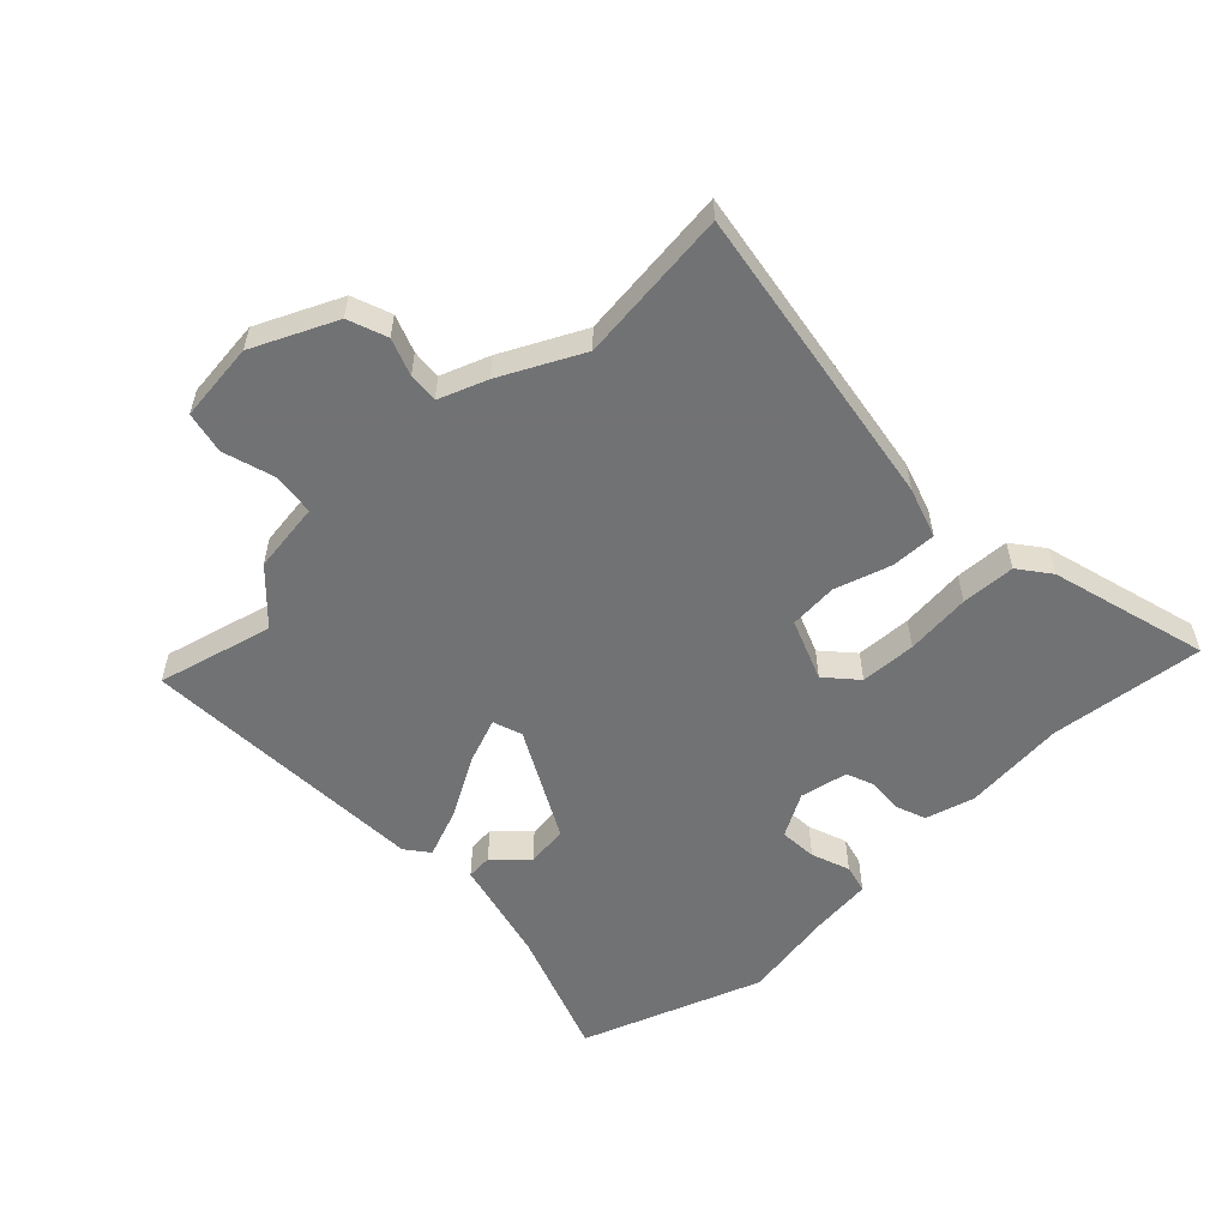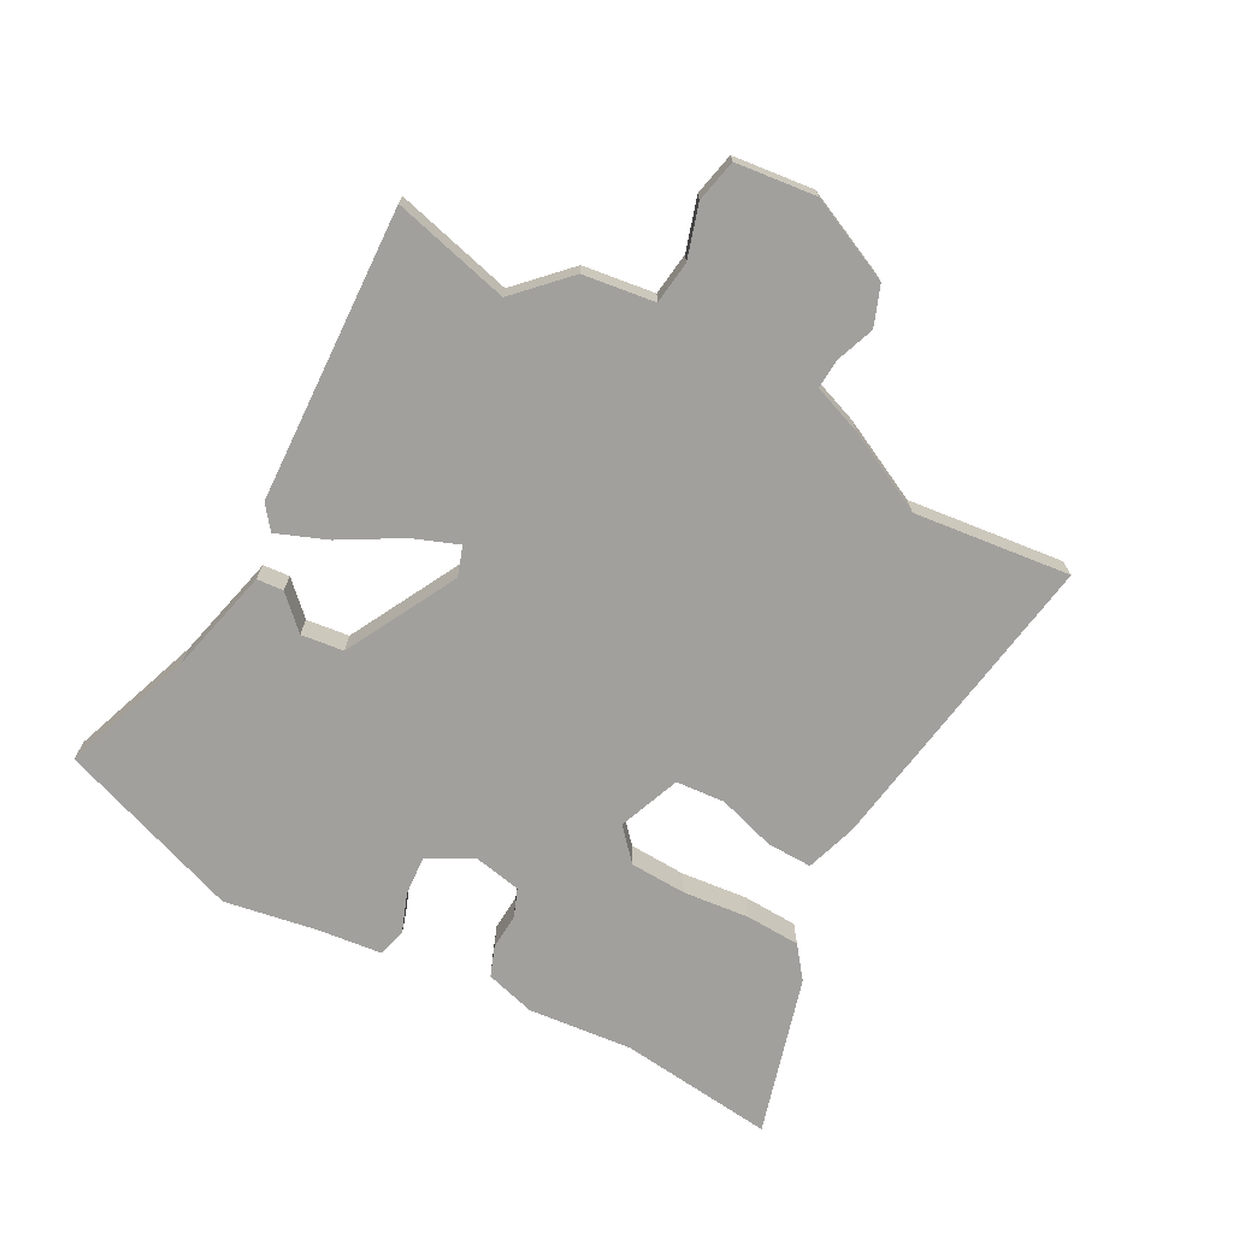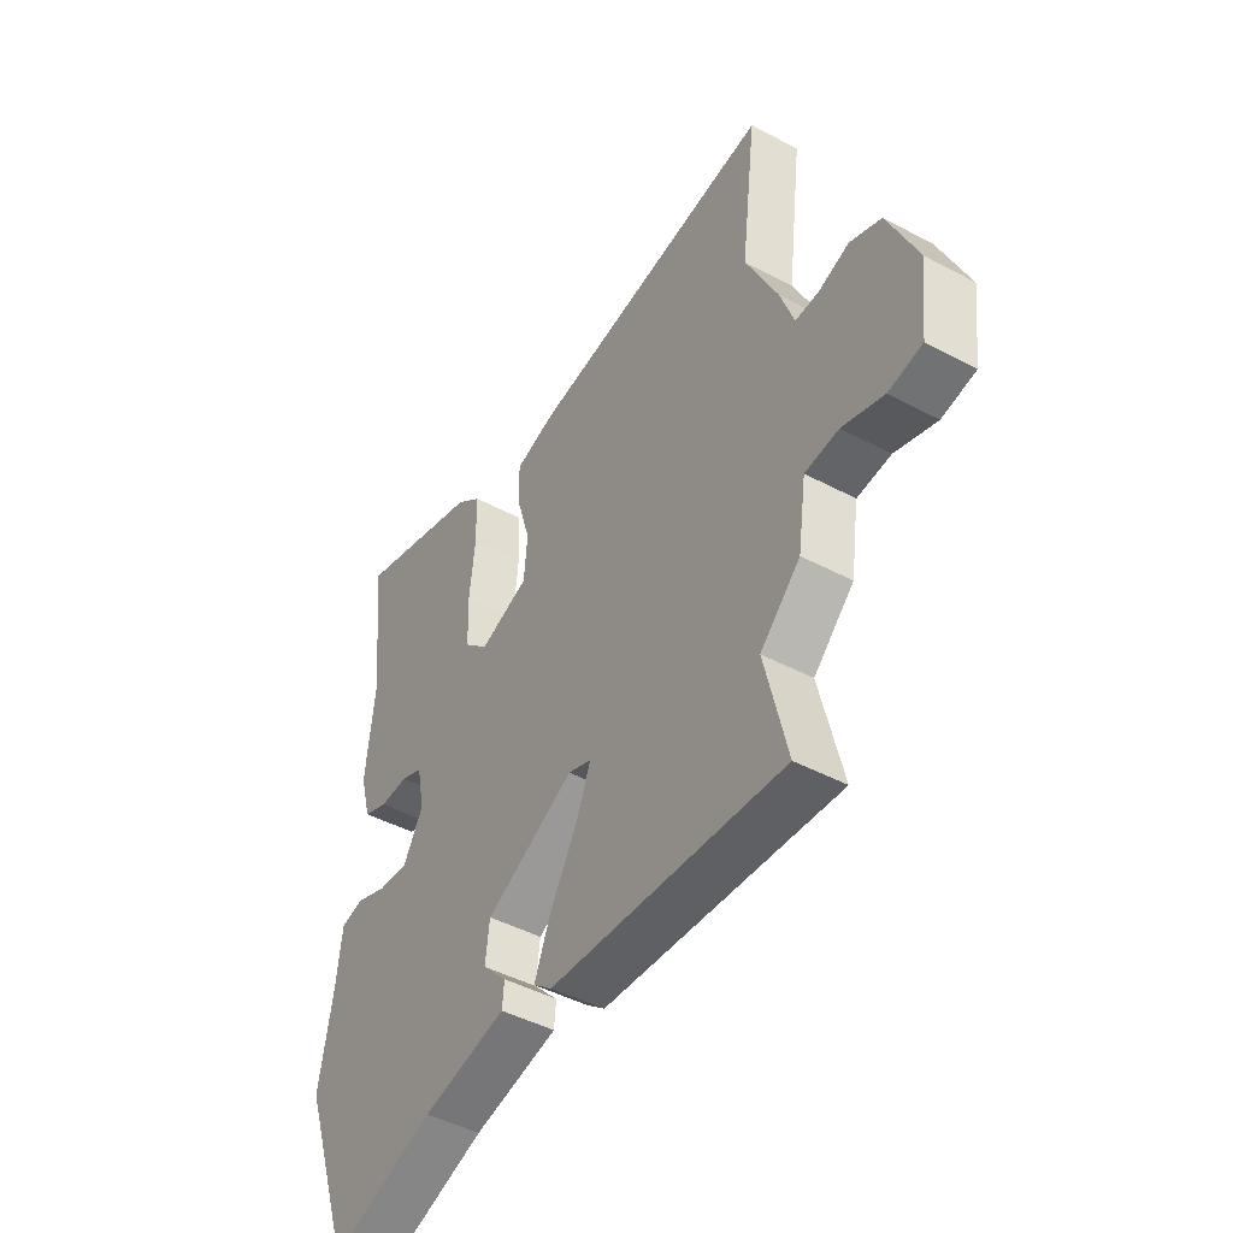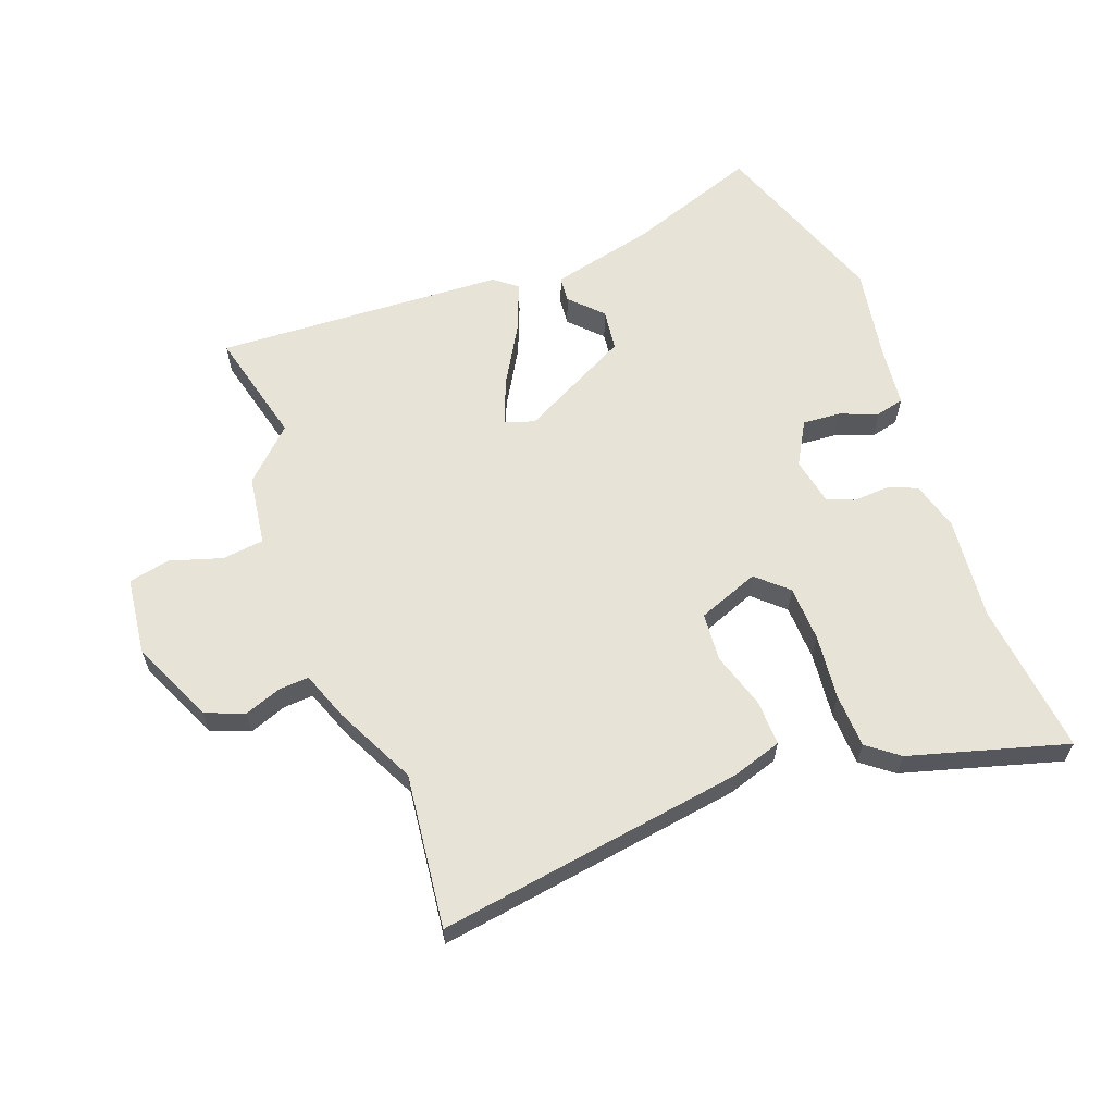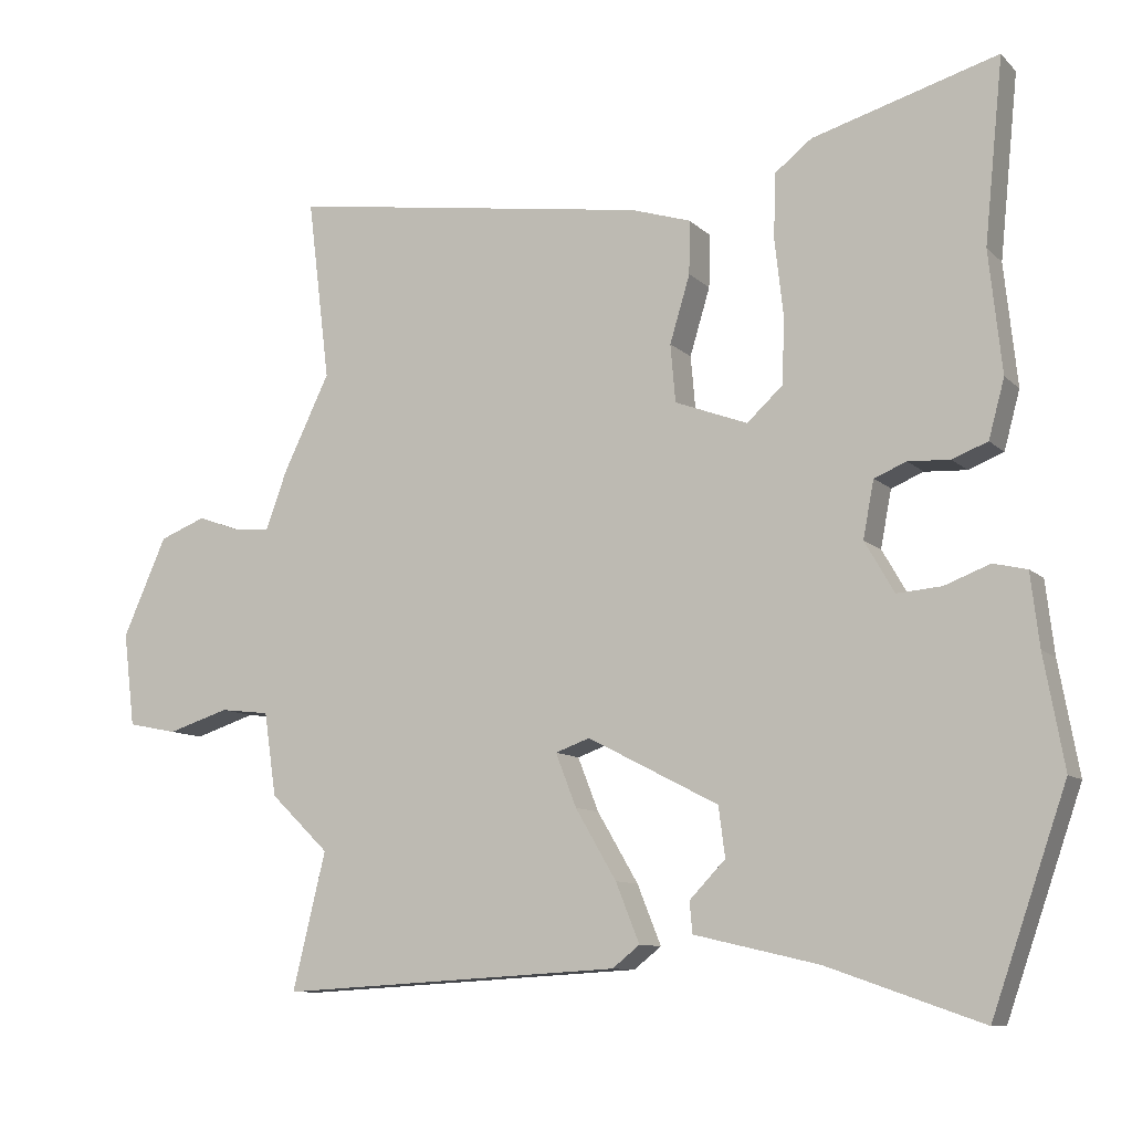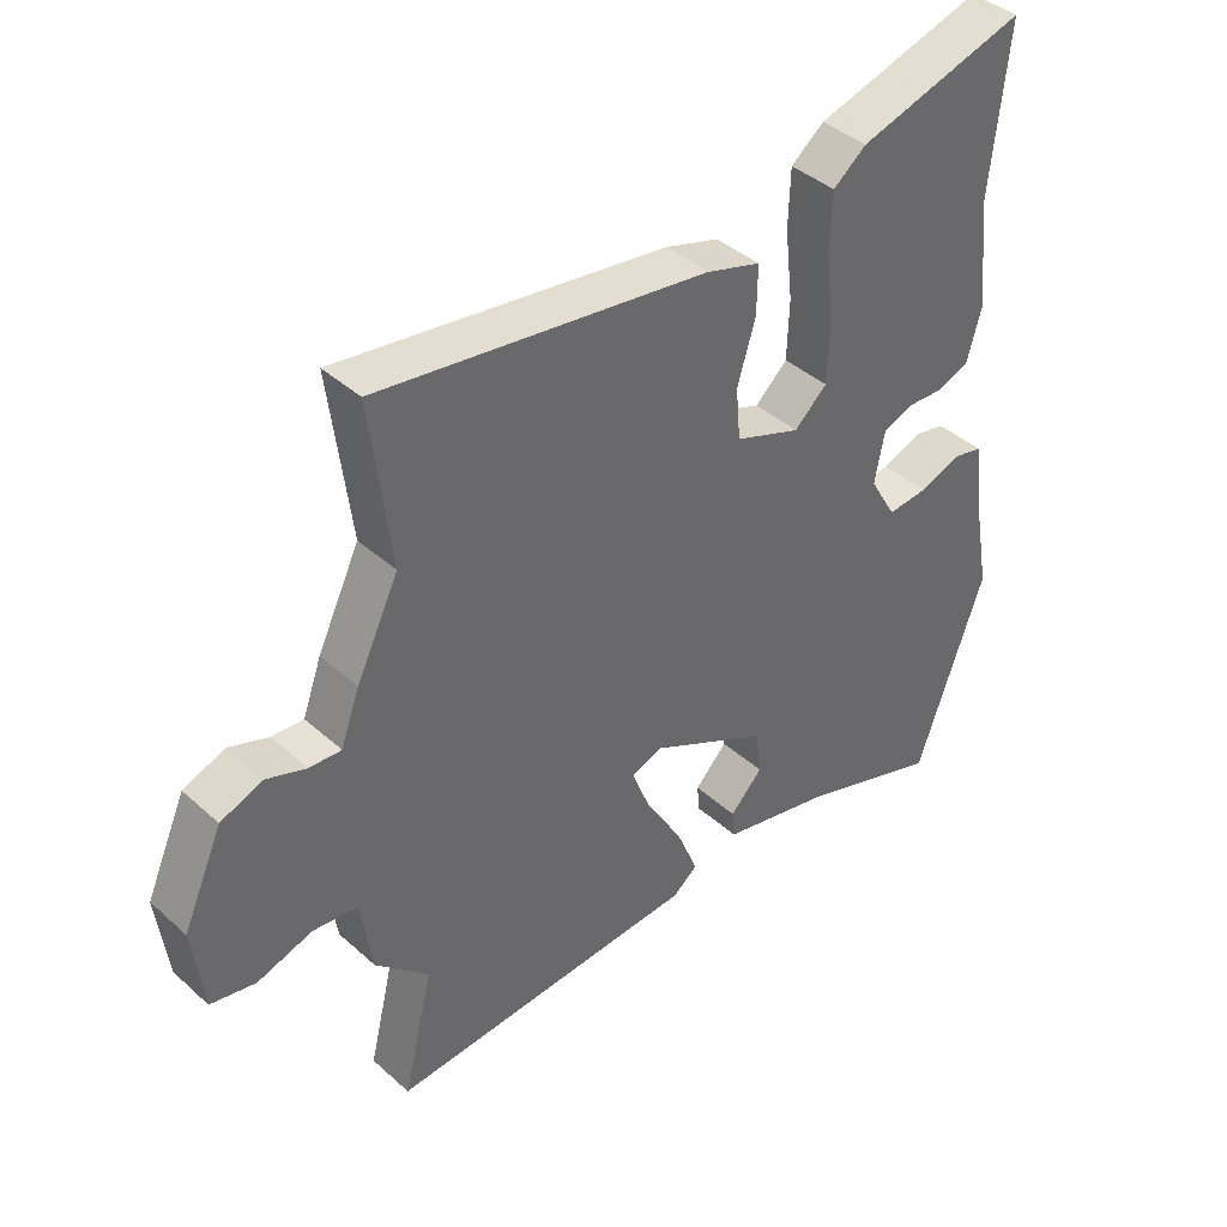
<metadata>
{"format":"obj","ext":"obj","renderer":"f3d","projection":"perspective","resolution":1024,"background":"white","views":[{"elev":-55.6,"azim":-46.9,"up":"+Y"},{"elev":-71.6,"azim":-118.9,"up":"+Y"},{"elev":-45.3,"azim":-121.7,"up":"+Z"},{"elev":61.8,"azim":-20.7,"up":"+Y"},{"elev":-9.9,"azim":25.3,"up":"+Z"},{"elev":40.8,"azim":-42.6,"up":"+Z"}]}
</metadata>
<code>
v -0.513 0.07 -0.554
v -0.467 0.07 -0.364
v -0.549 0.07 -0.285
v -0.566 0.07 -0.169
v -0.635 0.07 -0.161
v -0.72 0.07 -0.188
v -0.789 0.07 -0.174
v -0.805 0.07 -0.044
v -0.744 0.07 0.093
v -0.68 0.07 0.118
v -0.619 0.07 0.096
v -0.57 0.07 0.093
v -0.541 0.07 0.173
v -0.476 0.07 0.307
v -0.507 0.07 0.56
v -0.002 0.07 0.486
v 0.081 0.07 0.46
v 0.08 0.07 0.386
v 0.052 0.07 0.293
v 0.059 0.07 0.213
v 0.16 0.07 0.175
v 0.21 0.07 0.221
v 0.213 0.07 0.313
v 0.201 0.07 0.42
v 0.204 0.07 0.509
v 0.255 0.07 0.549
v 0.513 0.07 0.624
v 0.487 0.07 0.37
v 0.505 0.07 0.201
v 0.483 0.07 0.12
v 0.434 0.07 0.101
v 0.376 0.07 0.104
v 0.331 0.07 0.086
v 0.316 0.07 0.007
v 0.357 0.07 -0.064
v 0.419 0.07 -0.059
v 0.482 0.07 -0.035
v 0.529 0.07 -0.046
v 0.541 0.07 -0.147
v 0.569 0.07 -0.301
v 0.465 0.07 -0.6
v 0.25 0.07 -0.525
v 0.077 0.07 -0.485
v 0.073 0.07 -0.442
v 0.123 0.07 -0.39
v 0.114 0.07 -0.321
v -0.068 0.07 -0.227
v -0.116 0.07 -0.244
v -0.087 0.07 -0.318
v -0.03 0.07 -0.415
v 0.003 0.07 -0.497
v -0.035 0.07 -0.527
v -0.513 0 -0.554
v -0.467 0 -0.364
v -0.549 0 -0.285
v -0.566 0 -0.169
v -0.635 0 -0.161
v -0.72 0 -0.188
v -0.789 0 -0.174
v -0.805 0 -0.044
v -0.744 0 0.093
v -0.68 0 0.118
v -0.619 0 0.096
v -0.57 0 0.093
v -0.541 0 0.173
v -0.476 0 0.307
v -0.507 0 0.56
v -0.002 0 0.486
v 0.081 0 0.46
v 0.08 0 0.386
v 0.052 0 0.293
v 0.059 0 0.213
v 0.16 0 0.175
v 0.21 0 0.221
v 0.213 0 0.313
v 0.201 0 0.42
v 0.204 0 0.509
v 0.255 0 0.549
v 0.513 0 0.624
v 0.487 0 0.37
v 0.505 0 0.201
v 0.483 0 0.12
v 0.434 0 0.101
v 0.376 0 0.104
v 0.331 0 0.086
v 0.316 0 0.007
v 0.357 0 -0.064
v 0.419 0 -0.059
v 0.482 0 -0.035
v 0.529 0 -0.046
v 0.541 0 -0.147
v 0.569 0 -0.301
v 0.465 0 -0.6
v 0.25 0 -0.525
v 0.077 0 -0.485
v 0.073 0 -0.442
v 0.123 0 -0.39
v 0.114 0 -0.321
v -0.068 0 -0.227
v -0.116 0 -0.244
v -0.087 0 -0.318
v -0.03 0 -0.415
v 0.003 0 -0.497
v -0.035 0 -0.527
f 49 50 51 52
f 48 49 52 1
f 42 43 44 45
f 42 45 46
f 39 40 41 42
f 39 42 46
f 36 37 38 39
f 35 36 39 46
f 34 35 46 47
f 29 30 31 32
f 28 29 32 33
f 27 28 33
f 26 27 33
f 23 24 25 26
f 22 23 26 33
f 21 22 33 34
f 16 17 18 19
f 14 15 16 19
f 12 13 14 19
f 12 19 20
f 8 9 10 11
f 8 11 12
f 5 6 7 8
f 4 5 8 12
f 2 3 4 12
f 48 1 2
f 21 34 47 48
f 20 21 48
f 2 12 20 48
f 104 103 102 101
f 53 104 101 100
f 97 96 95 94
f 98 97 94
f 94 93 92 91
f 98 94 91
f 91 90 89 88
f 98 91 88 87
f 99 98 87 86
f 84 83 82 81
f 85 84 81 80
f 85 80 79
f 85 79 78
f 78 77 76 75
f 85 78 75 74
f 86 85 74 73
f 71 70 69 68
f 71 68 67 66
f 71 66 65 64
f 72 71 64
f 63 62 61 60
f 64 63 60
f 60 59 58 57
f 64 60 57 56
f 64 56 55 54
f 54 53 100
f 100 99 86 73
f 100 73 72
f 100 72 64 54
f 1 53 54 2
f 2 54 55 3
f 3 55 56 4
f 4 56 57 5
f 5 57 58 6
f 6 58 59 7
f 7 59 60 8
f 8 60 61 9
f 9 61 62 10
f 10 62 63 11
f 11 63 64 12
f 12 64 65 13
f 13 65 66 14
f 14 66 67 15
f 15 67 68 16
f 16 68 69 17
f 17 69 70 18
f 18 70 71 19
f 19 71 72 20
f 20 72 73 21
f 21 73 74 22
f 22 74 75 23
f 23 75 76 24
f 24 76 77 25
f 25 77 78 26
f 26 78 79 27
f 27 79 80 28
f 28 80 81 29
f 29 81 82 30
f 30 82 83 31
f 31 83 84 32
f 32 84 85 33
f 33 85 86 34
f 34 86 87 35
f 35 87 88 36
f 36 88 89 37
f 37 89 90 38
f 38 90 91 39
f 39 91 92 40
f 40 92 93 41
f 41 93 94 42
f 42 94 95 43
f 43 95 96 44
f 44 96 97 45
f 45 97 98 46
f 46 98 99 47
f 47 99 100 48
f 48 100 101 49
f 49 101 102 50
f 50 102 103 51
f 51 103 104 52
f 52 104 53 1

</code>
